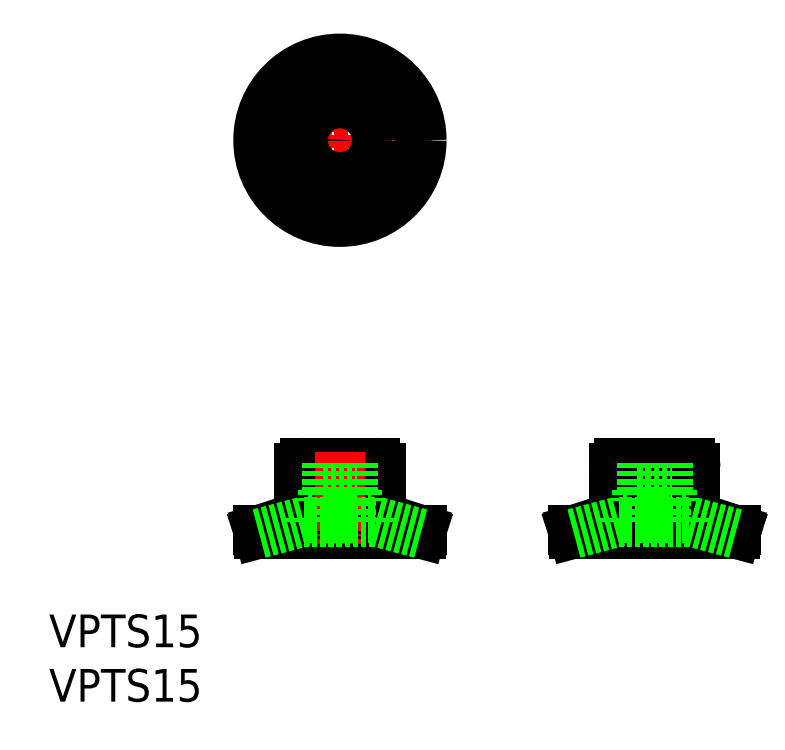
<metadata>
{"format":"dxf","ext":"dxf","renderer":"ezdxf+matplotlib","layout":"modelspace","background":"white","min_lineweight":24,"dpi":150}
</metadata>
<code>
0
SECTION
2
ENTITIES
0
TEXT
8
0
10
102.3
20
75.7
30
0
40
3
1
VPTS15
11
102.3
21
77.2
31
0
73
     2
0
TEXT
8
0
10
102.3
20
80.7
30
0
40
3
1
VPTS15
11
102.3
21
82.2
31
0
73
     2
0
LINE
8
CENTER
10
129
20
135.8
30
0
11
129
21
118.8
31
0
0
LINE
8
0
10
132.7
20
97.14
30
0
11
132.7
21
93.02
31
0
0
LINE
8
0
10
136.5
20
91.44
30
0
11
136.4
21
91.14
31
0
0
LINE
8
0
10
136.5
20
91.44
30
0
11
133.1
21
92.54
31
0
0
ARC
8
0
10
132.2
20
97.14
30
0
40
0.5
50
0
51
90
0
ARC
8
0
10
133.2
20
93.02
30
0
40
0.5
50
180
51
252
0
ARC
8
0
10
124.7
20
93.02
30
0
40
0.5
50
288
51
0
0
ARC
8
0
10
125.7
20
97.14
30
0
40
0.5
50
90
51
180
0
LINE
8
0
10
121.5
20
91.44
30
0
11
124.9
21
92.54
31
0
0
LINE
8
0
10
121.5
20
91.44
30
0
11
121.6
21
91.14
31
0
0
LINE
8
0
10
121.5
20
91.44
30
0
11
136.5
21
91.44
31
0
0
LINE
8
0
10
121.6
20
91.14
30
0
11
136.4
21
91.14
31
0
0
LINE
8
0
10
125.2
20
97.14
30
0
11
125.2
21
93.02
31
0
0
LINE
8
0
10
125.7
20
97.64
30
0
11
132.2
21
97.64
31
0
0
LINE
8
CENTER
10
129
20
98.64
30
0
11
129
21
90.14
31
0
0
LINE
8
CENTER
10
157.9
20
98.64
30
0
11
157.9
21
90.14
31
0
0
LINE
8
0
10
161.2
20
97.64
30
0
11
154.7
21
97.64
31
0
0
LINE
8
0
10
161.7
20
97.14
30
0
11
161.7
21
93.02
31
0
0
LINE
8
0
10
165.3
20
91.14
30
0
11
150.5
21
91.14
31
0
0
LINE
8
0
10
165.4
20
91.44
30
0
11
150.4
21
91.44
31
0
0
LINE
8
0
10
165.4
20
91.44
30
0
11
165.3
21
91.14
31
0
0
LINE
8
0
10
165.4
20
91.44
30
0
11
162
21
92.54
31
0
0
ARC
8
0
10
161.2
20
97.14
30
0
40
0.5
50
0
51
90
0
ARC
8
0
10
162.2
20
93.02
30
0
40
0.5
50
180
51
252
0
ARC
8
0
10
153.7
20
93.02
30
0
40
0.5
50
288
51
0
0
ARC
8
0
10
154.7
20
97.14
30
0
40
0.5
50
90
51
180
0
LINE
8
0
10
150.4
20
91.44
30
0
11
153.8
21
92.54
31
0
0
LINE
8
0
10
150.4
20
91.44
30
0
11
150.5
21
91.14
31
0
0
LINE
8
0
10
154.2
20
97.14
30
0
11
154.2
21
93.02
31
0
0
LINE
8
CENTER
10
120.5
20
127.3
30
0
11
137.5
21
127.3
31
0
0
CIRCLE
8
0
10
129
20
127.3
30
0
40
7.5
0
CIRCLE
8
0
10
129
20
127.3
30
0
40
3.75
0
CIRCLE
8
0
10
129
20
127.3
30
0
40
1
0
CIRCLE
8
0
10
129
20
127.3
30
0
40
1.2
0
LINE
8
0
10
130.2
20
97.64
30
0
11
130.2
21
95.14
31
0
0
LINE
8
0
10
130.6
20
95.14
30
0
11
130.6
21
94.14
31
0
0
LINE
8
0
10
136.4
20
91.14
30
0
11
132.3
21
92.24
31
0
0
LINE
8
0
10
127.8
20
97.64
30
0
11
127.8
21
95.14
31
0
0
LINE
8
0
10
127.4
20
95.14
30
0
11
130.6
21
95.14
31
0
0
LINE
8
0
10
127.4
20
94.14
30
0
11
130.6
21
94.14
31
0
0
LINE
8
0
10
121.6
20
91.14
30
0
11
125.7
21
92.24
31
0
0
LINE
8
0
10
127.4
20
95.14
30
0
11
127.4
21
94.14
31
0
0
LINE
8
0
10
156.7
20
97.64
30
0
11
156.7
21
95.14
31
0
0
LINE
8
0
10
156.3
20
95.14
30
0
11
159.5
21
95.14
31
0
0
LINE
8
0
10
156.3
20
94.14
30
0
11
159.5
21
94.14
31
0
0
LINE
8
0
10
154.6
20
92.24
30
0
11
161.2
21
92.24
31
0
0
LINE
8
0
10
156.3
20
95.14
30
0
11
156.3
21
94.14
31
0
0
LINE
8
0
10
156.9
20
94.14
30
0
11
156.9
21
92.54
31
0
0
LINE
8
0
10
150.5
20
91.14
30
0
11
154.6
21
92.24
31
0
0
LINE
8
0
10
159.1
20
97.64
30
0
11
159.1
21
95.14
31
0
0
LINE
8
0
10
165.3
20
91.14
30
0
11
161.2
21
92.24
31
0
0
LINE
8
0
10
158.9
20
94.14
30
0
11
158.9
21
92.54
31
0
0
LINE
8
0
10
159.5
20
95.14
30
0
11
159.5
21
94.14
31
0
0
LINE
8
0
10
159.3
20
92.24
30
0
11
159.3
21
92.54
31
0
0
LINE
8
0
10
160.5
20
92.24
30
0
11
160.5
21
92.54
31
0
0
LINE
8
0
10
160.8
20
92.54
30
0
11
160.8
21
92.24
31
0
0
LINE
8
0
10
160.5
20
92.54
30
0
11
160.8
21
92.54
31
0
0
LINE
8
0
10
155.4
20
92.24
30
0
11
155.4
21
92.54
31
0
0
LINE
8
0
10
155
20
92.54
30
0
11
155
21
92.24
31
0
0
LINE
8
0
10
155.4
20
92.54
30
0
11
155
21
92.54
31
0
0
LINE
8
0
10
156.6
20
92.54
30
0
11
159.3
21
92.54
31
0
0
LINE
8
0
10
156.6
20
92.24
30
0
11
156.6
21
92.54
31
0
0
LINE
8
0
10
125.7
20
92.24
30
0
11
132.3
21
92.24
31
0
0
LINE
8
0
10
128
20
94.14
30
0
11
128
21
92.54
31
0
0
LINE
8
0
10
127.6
20
92.54
30
0
11
130.3
21
92.54
31
0
0
LINE
8
0
10
127.6
20
92.24
30
0
11
127.6
21
92.54
31
0
0
LINE
8
0
10
126.4
20
92.54
30
0
11
126.1
21
92.54
31
0
0
LINE
8
0
10
126.1
20
92.54
30
0
11
126.1
21
92.24
31
0
0
LINE
8
0
10
126.4
20
92.24
30
0
11
126.4
21
92.54
31
0
0
LINE
8
0
10
130
20
94.14
30
0
11
130
21
92.54
31
0
0
LINE
8
0
10
131.5
20
92.54
30
0
11
131.9
21
92.54
31
0
0
LINE
8
0
10
131.9
20
92.54
30
0
11
131.9
21
92.24
31
0
0
LINE
8
0
10
131.5
20
92.24
30
0
11
131.5
21
92.54
31
0
0
LINE
8
0
10
130.3
20
92.24
30
0
11
130.3
21
92.54
31
0
0
ENDSEC
0
EOF

</code>
